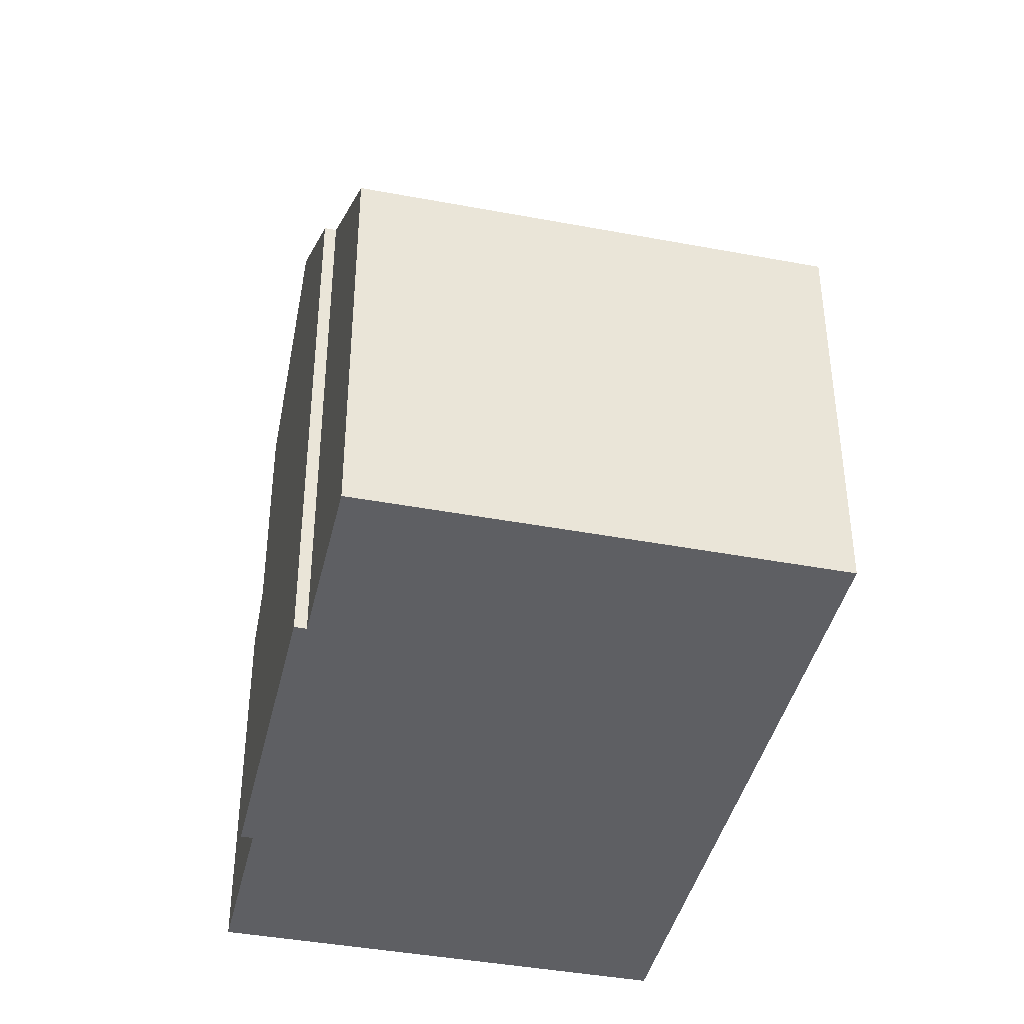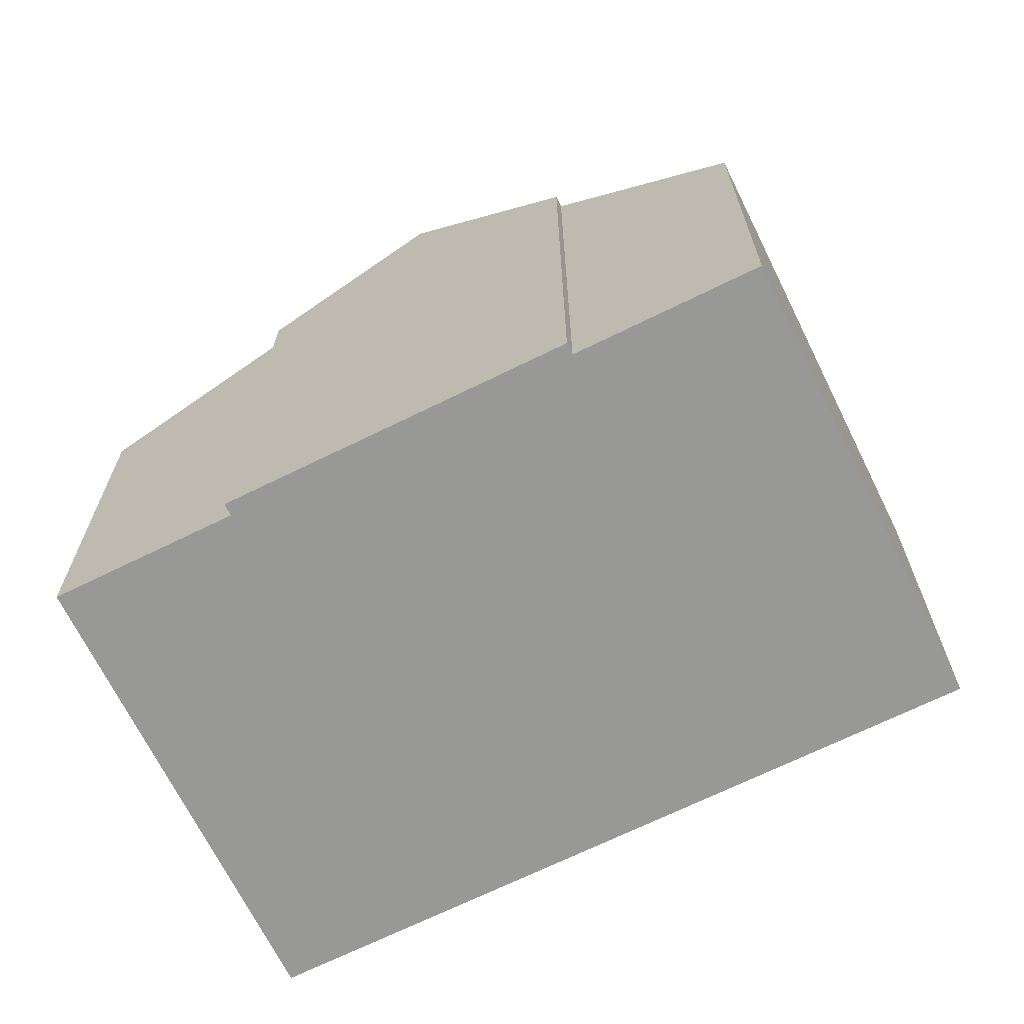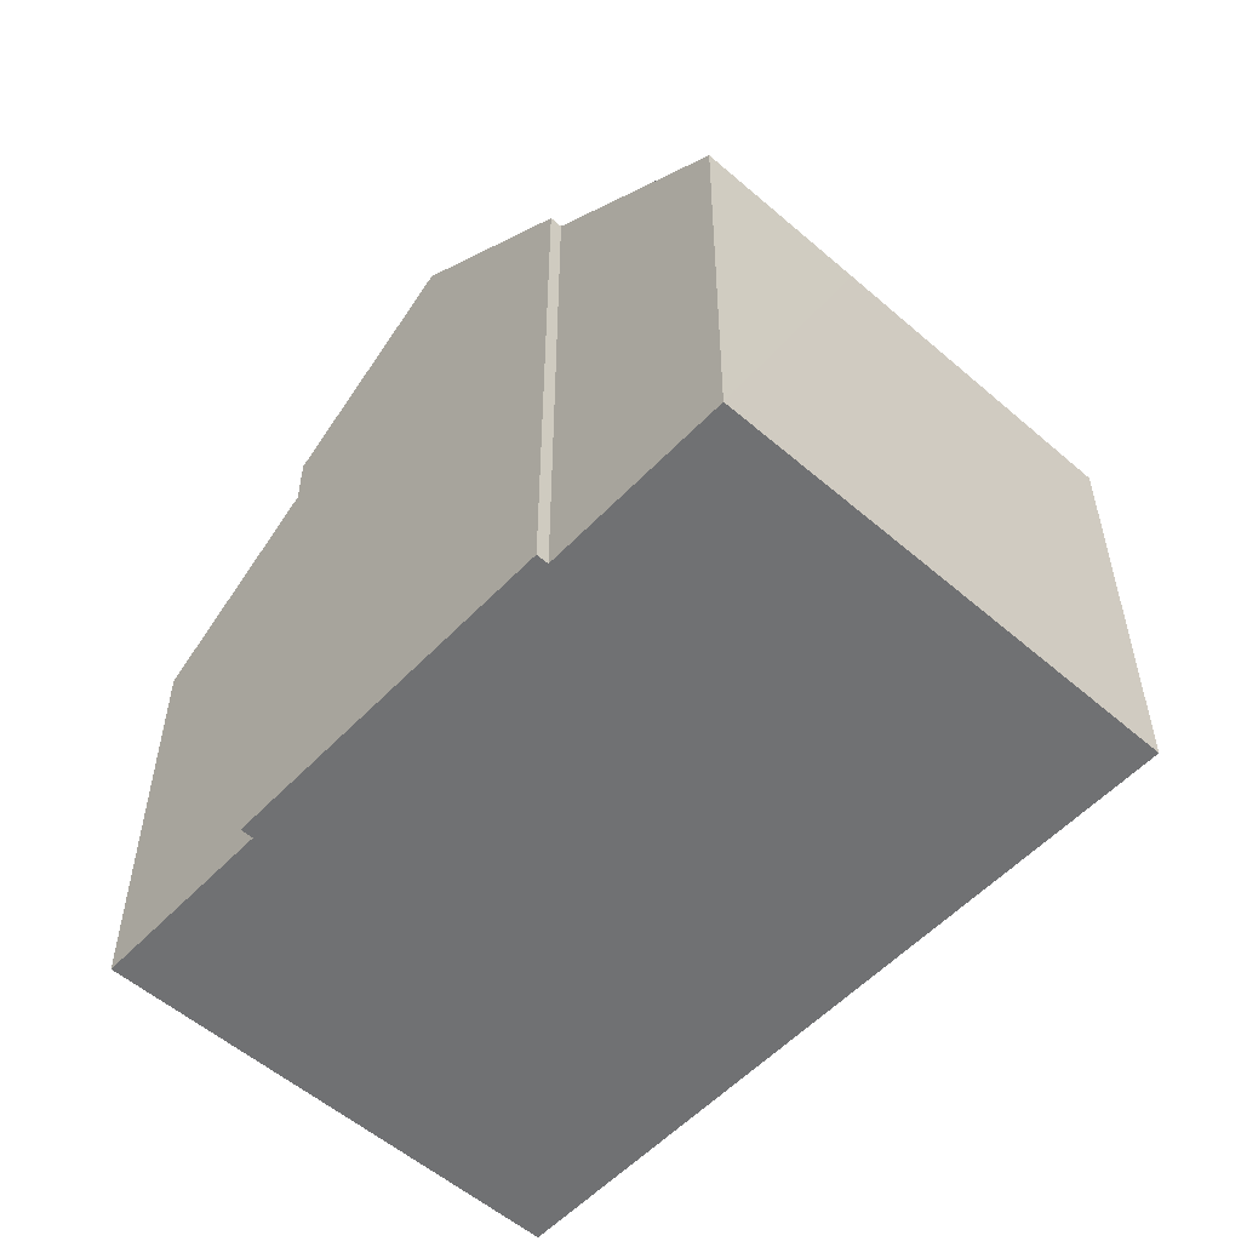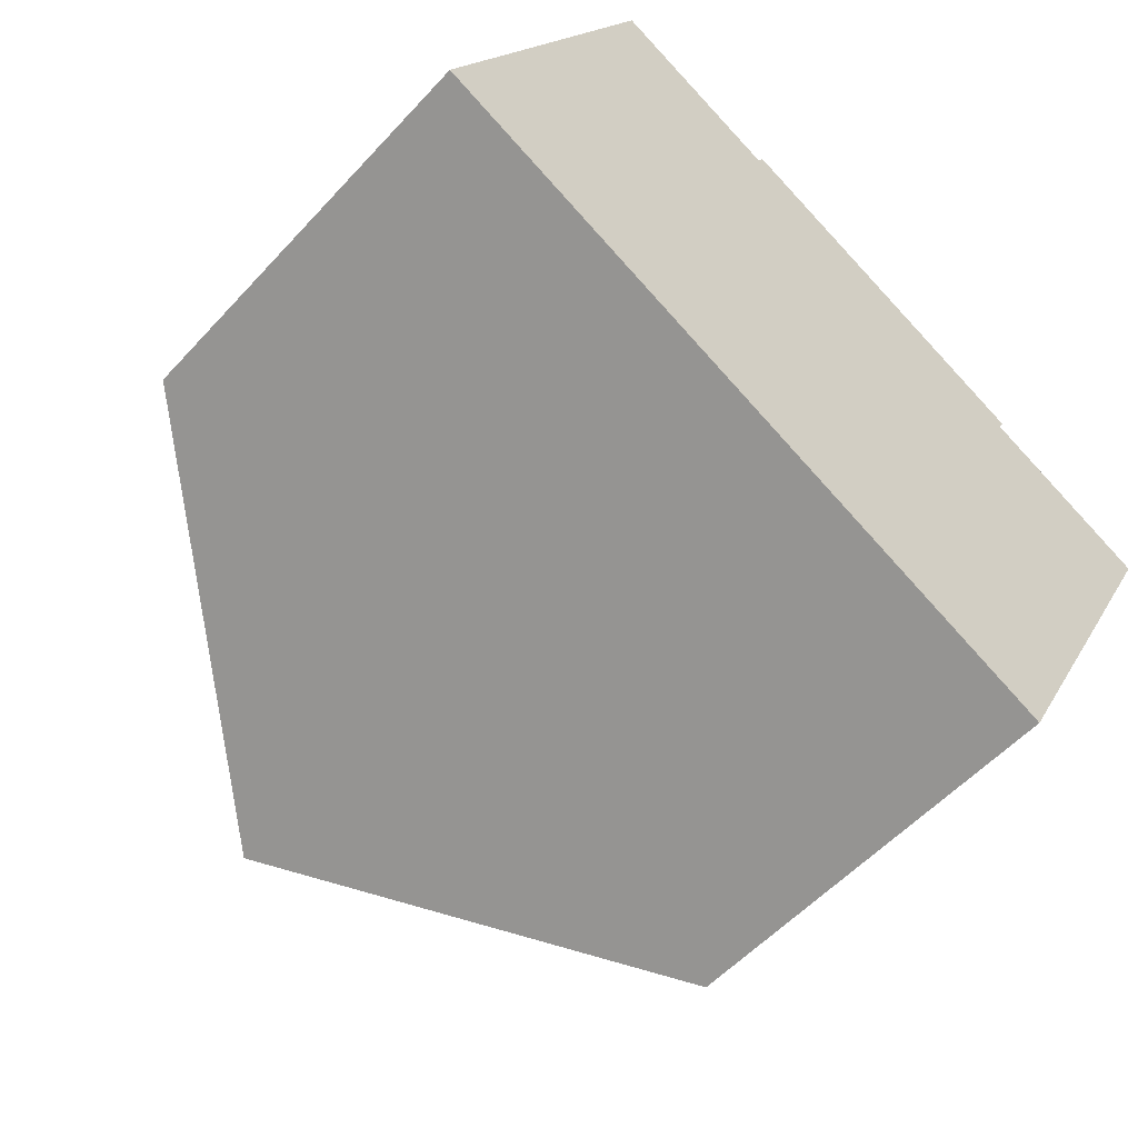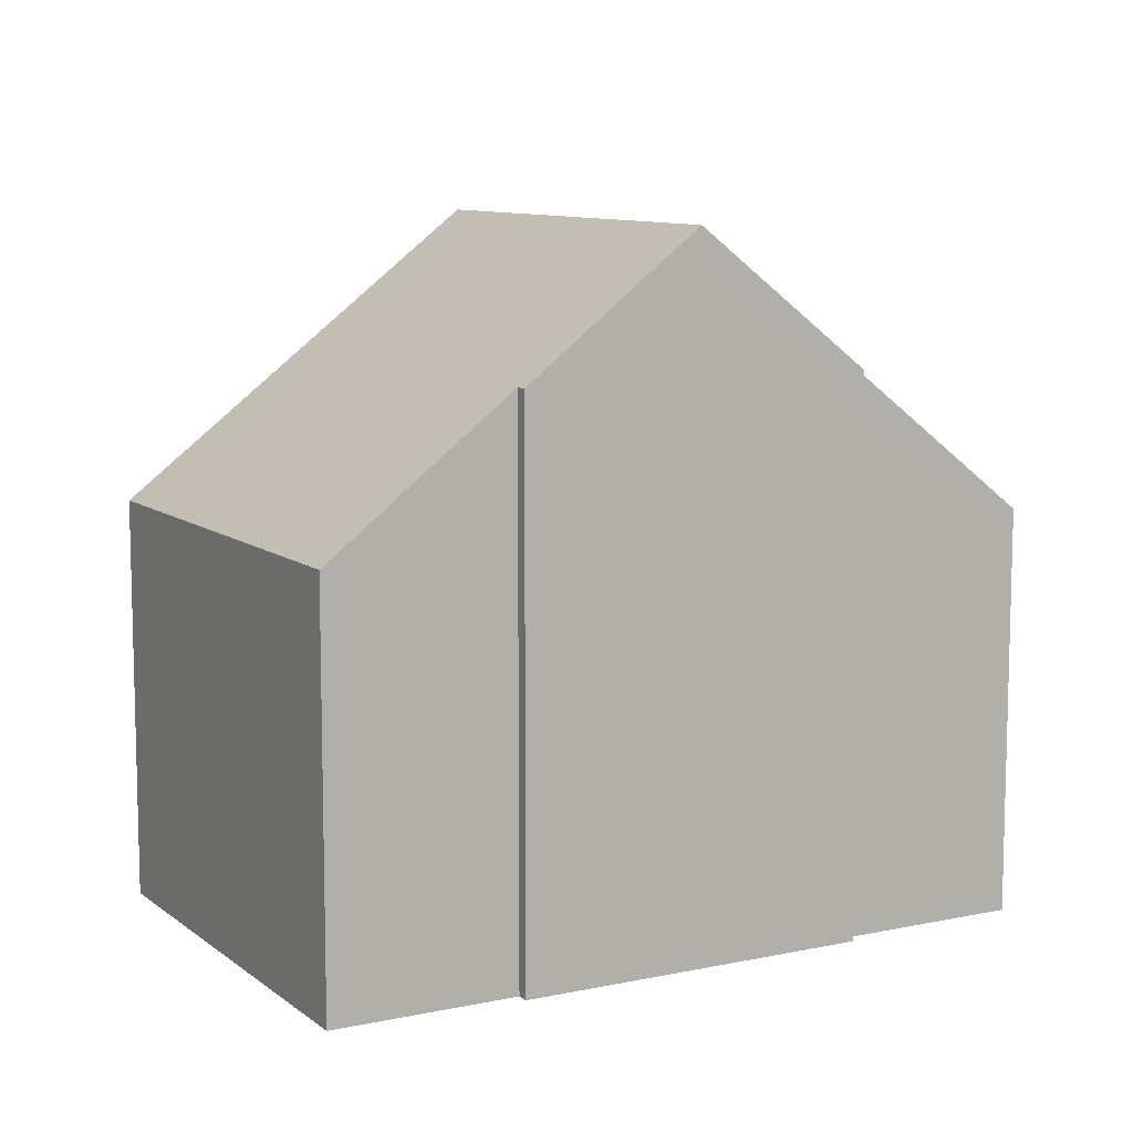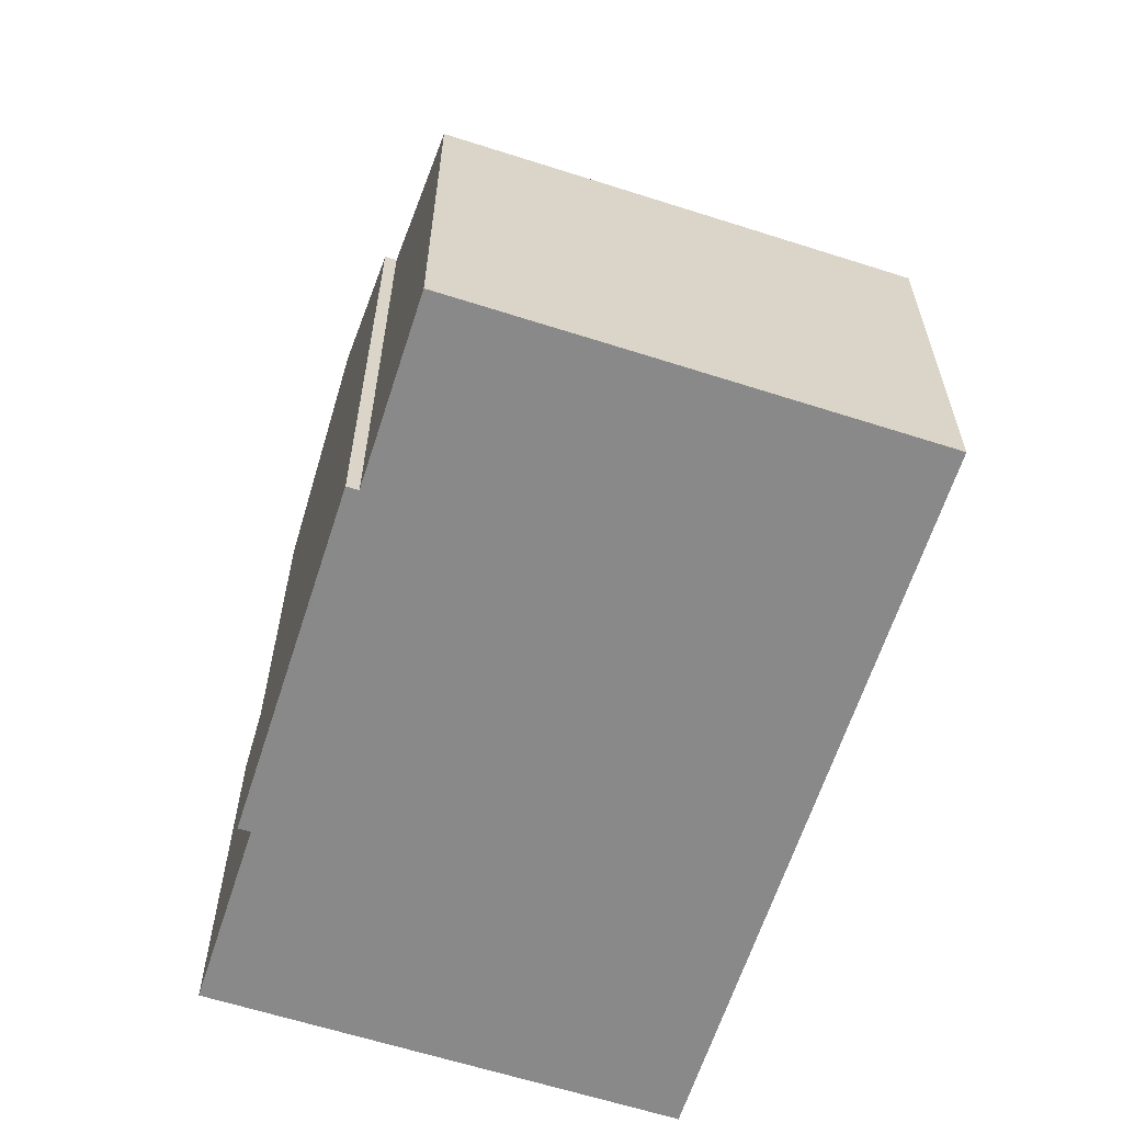
<metadata>
{"format":"obj","ext":"obj","renderer":"f3d","projection":"perspective","resolution":1024,"background":"white","views":[{"elev":-41.4,"azim":104.5,"up":"+Y"},{"elev":-68.5,"azim":53.6,"up":"+Y"},{"elev":-55.2,"azim":74.9,"up":"+Y"},{"elev":-54.3,"azim":-41.3,"up":"+Z"},{"elev":9.6,"azim":-1.6,"up":"+Y"},{"elev":-63.0,"azim":99.4,"up":"+Y"}]}
</metadata>
<code>
v  4.835 10.17 -2.491
v  5.772 8.144 5.079
v  8.118 10.17 3.867
v  5.687 8.145 4.914
v  3.201 6 6.199
v  0 6 3.674e-16
v  10.46 8.148 2.657
v  10.38 8.149 2.498
v  9.665 6.005 -4.979
v  12.87 6 1.211
v  11.73 6 -1.002
v  5.687 -3.009e-16 4.914
v  3.201 -3.796e-16 6.199
v  5.772 -3.11e-16 5.079
v  10.46 -1.627e-16 2.657
v  8.118 -2.368e-16 3.867
v  10.38 -1.53e-16 2.498
v  12.87 -7.415e-17 1.211
v  0 0 0
v  9.665 3.049e-16 -4.979
v  11.73 6.135e-17 -1.002
v  4.835 1.525e-16 -2.491
g defaultobject
f 1 2 3
f 2 1 4
f 4 1 5
f 5 1 6
f 7 1 3
f 1 7 8
f 1 8 9
f 9 8 10
f 9 10 11
f 5 12 4
f 12 5 13
f 2 7 3
f 7 2 14
f 7 14 15
f 15 14 16
f 17 10 8
f 10 17 18
f 12 2 4
f 2 12 14
f 19 5 6
f 5 19 13
f 7 17 8
f 17 7 15
f 18 11 10
f 11 18 9
f 9 18 20
f 20 18 21
f 20 1 9
f 1 20 6
f 6 20 22
f 6 22 19
f 16 17 15
f 17 21 18
f 21 17 20
f 20 17 22
f 22 17 16
f 22 16 14
f 22 14 12
f 22 12 19
f 19 12 13

</code>
